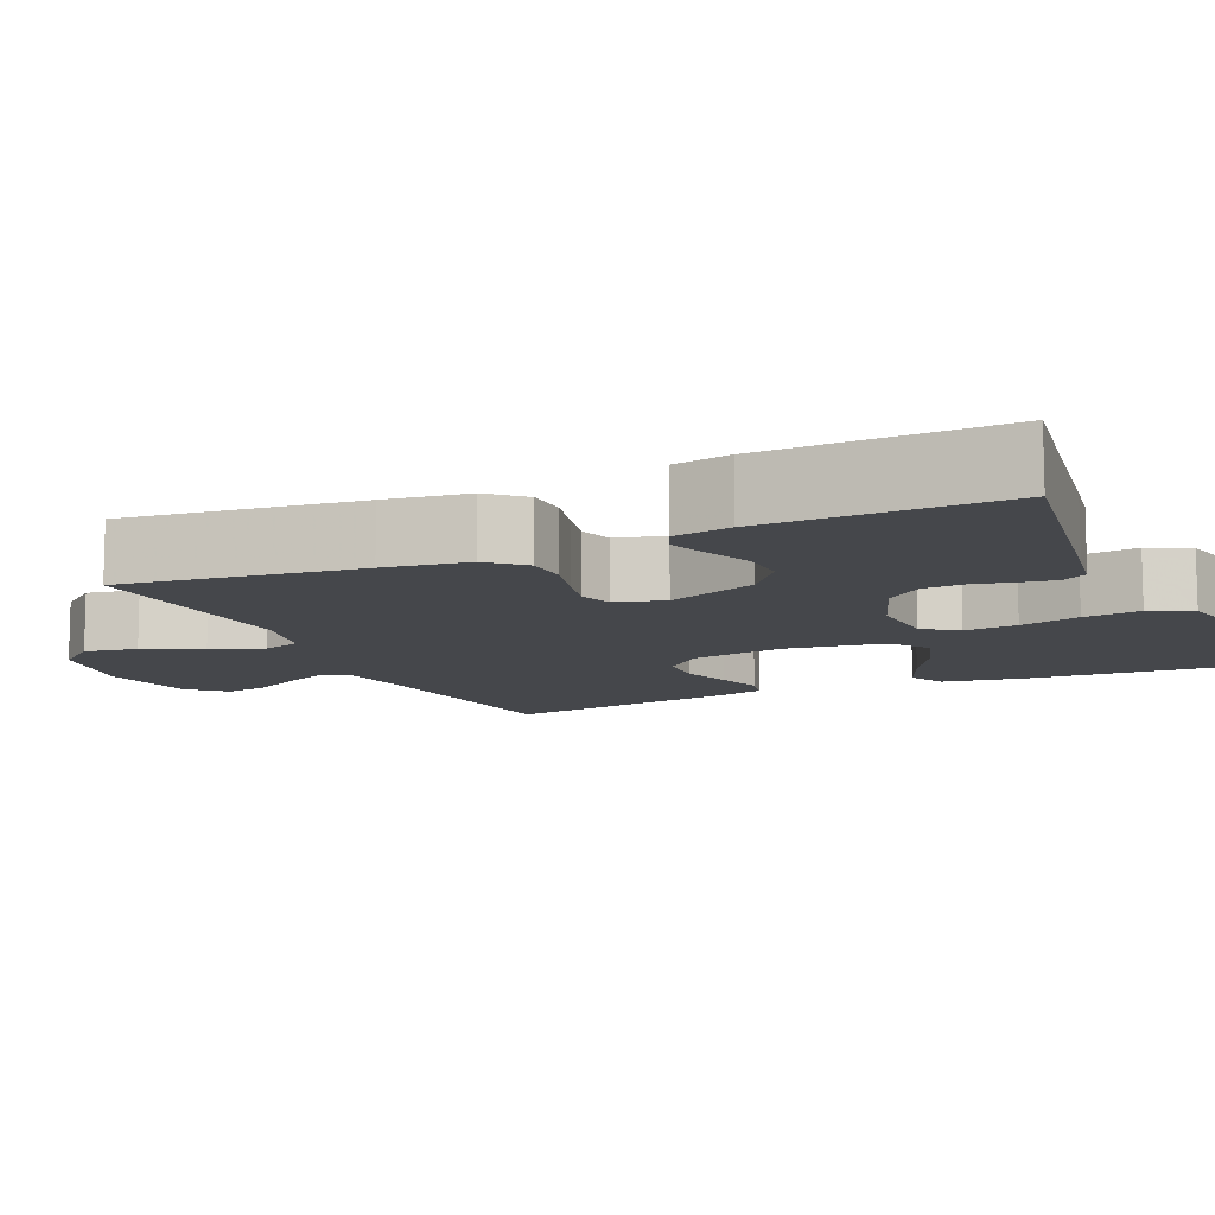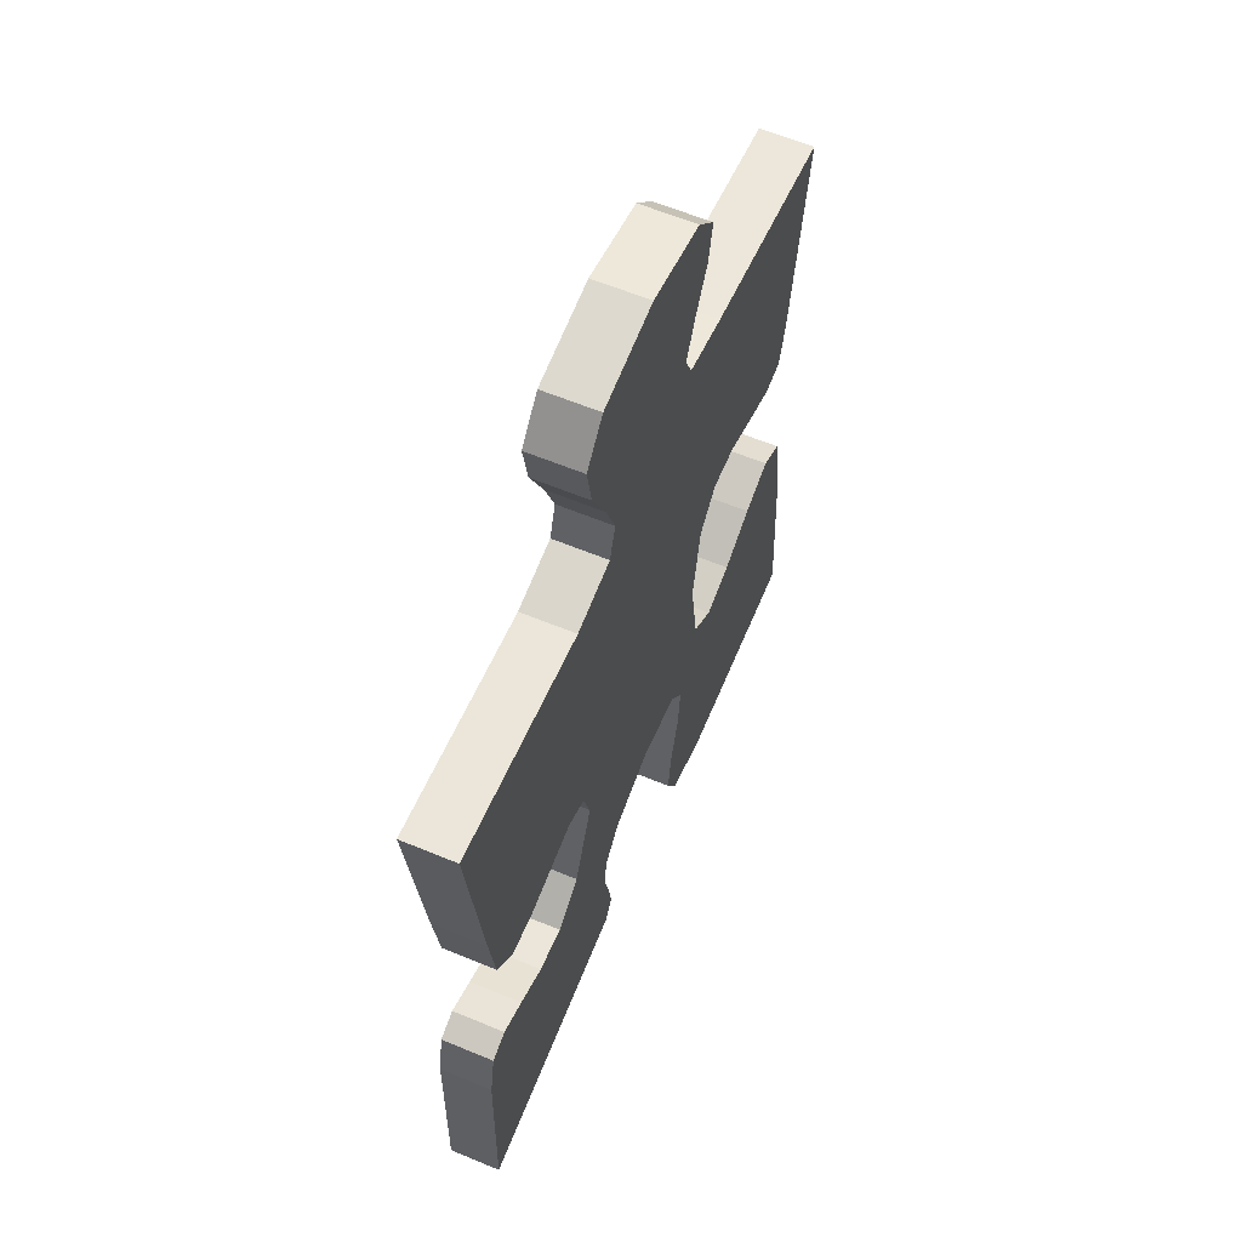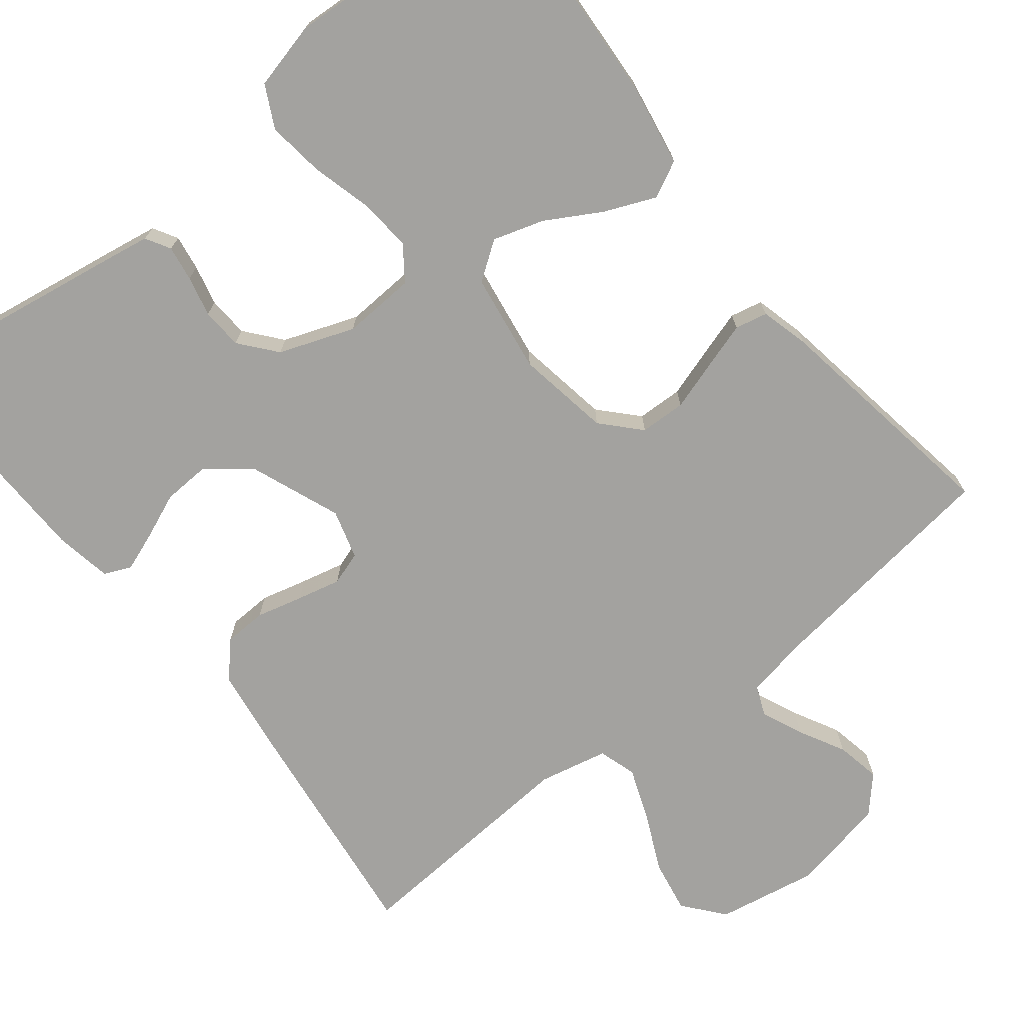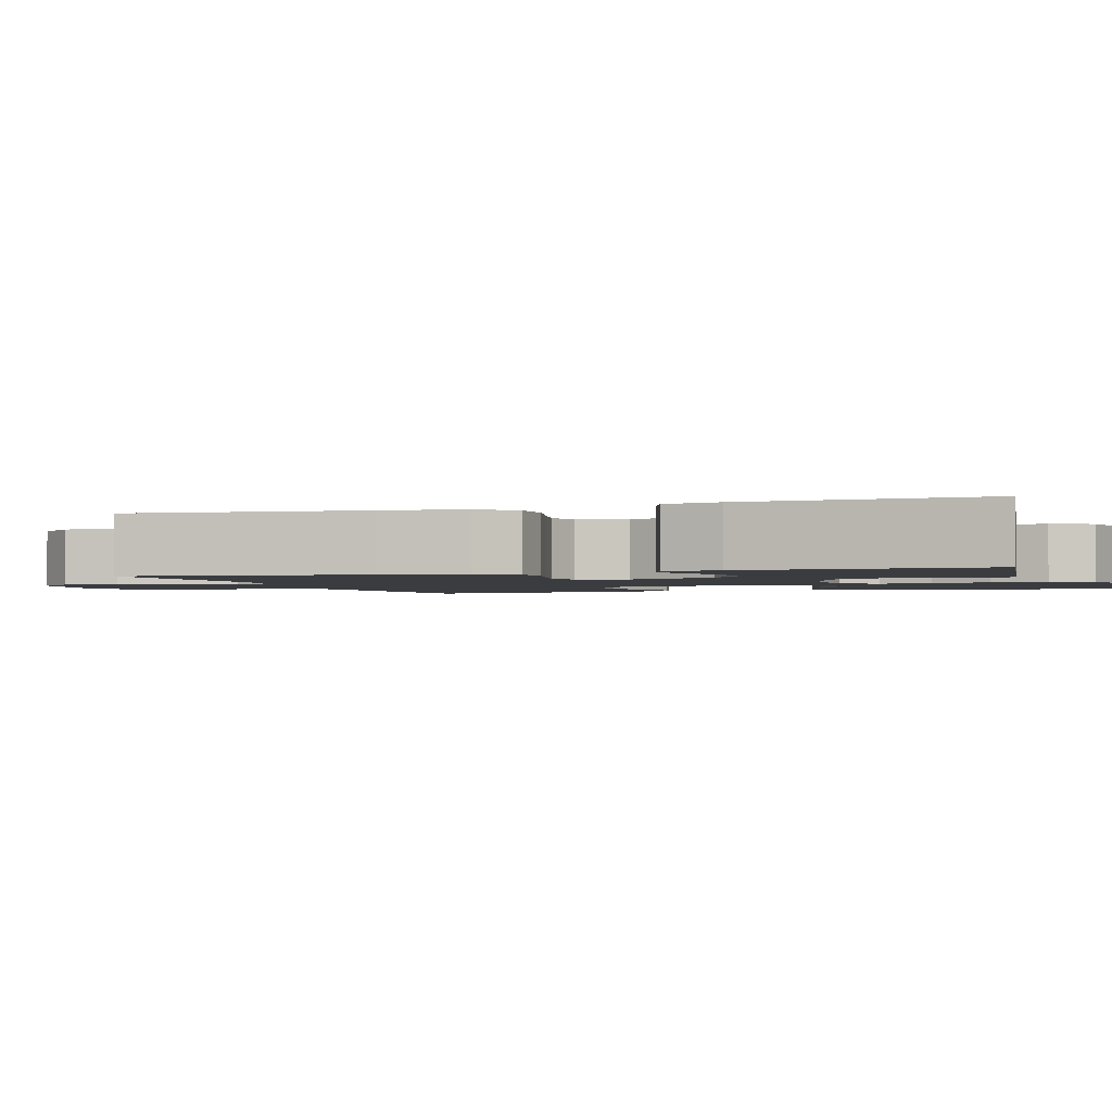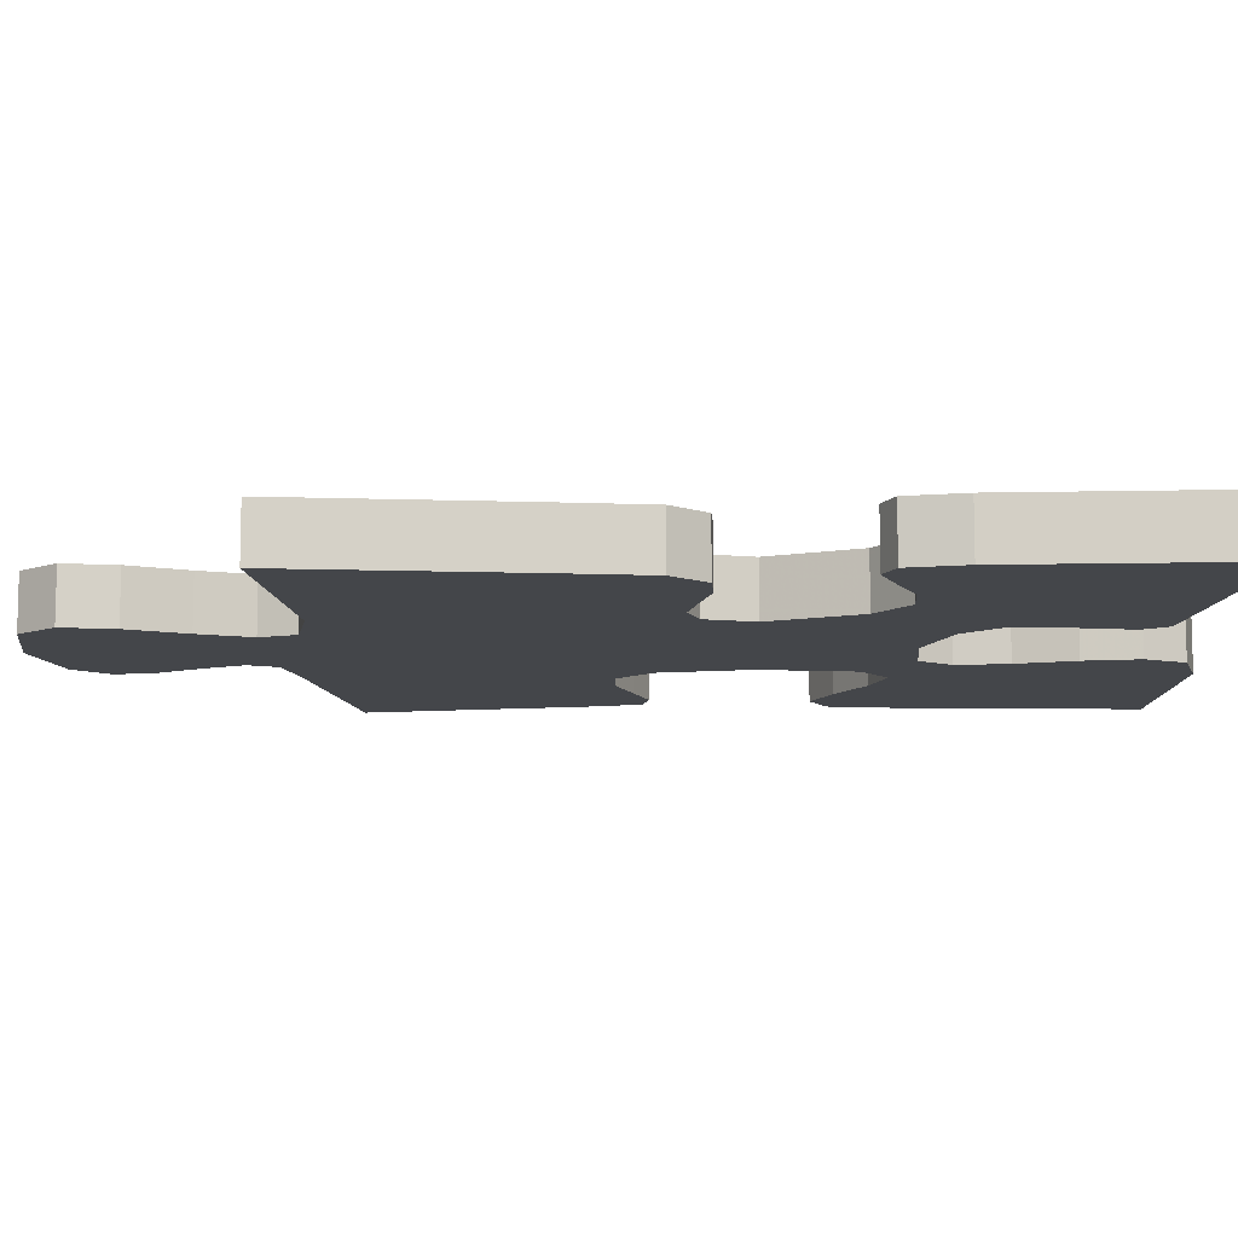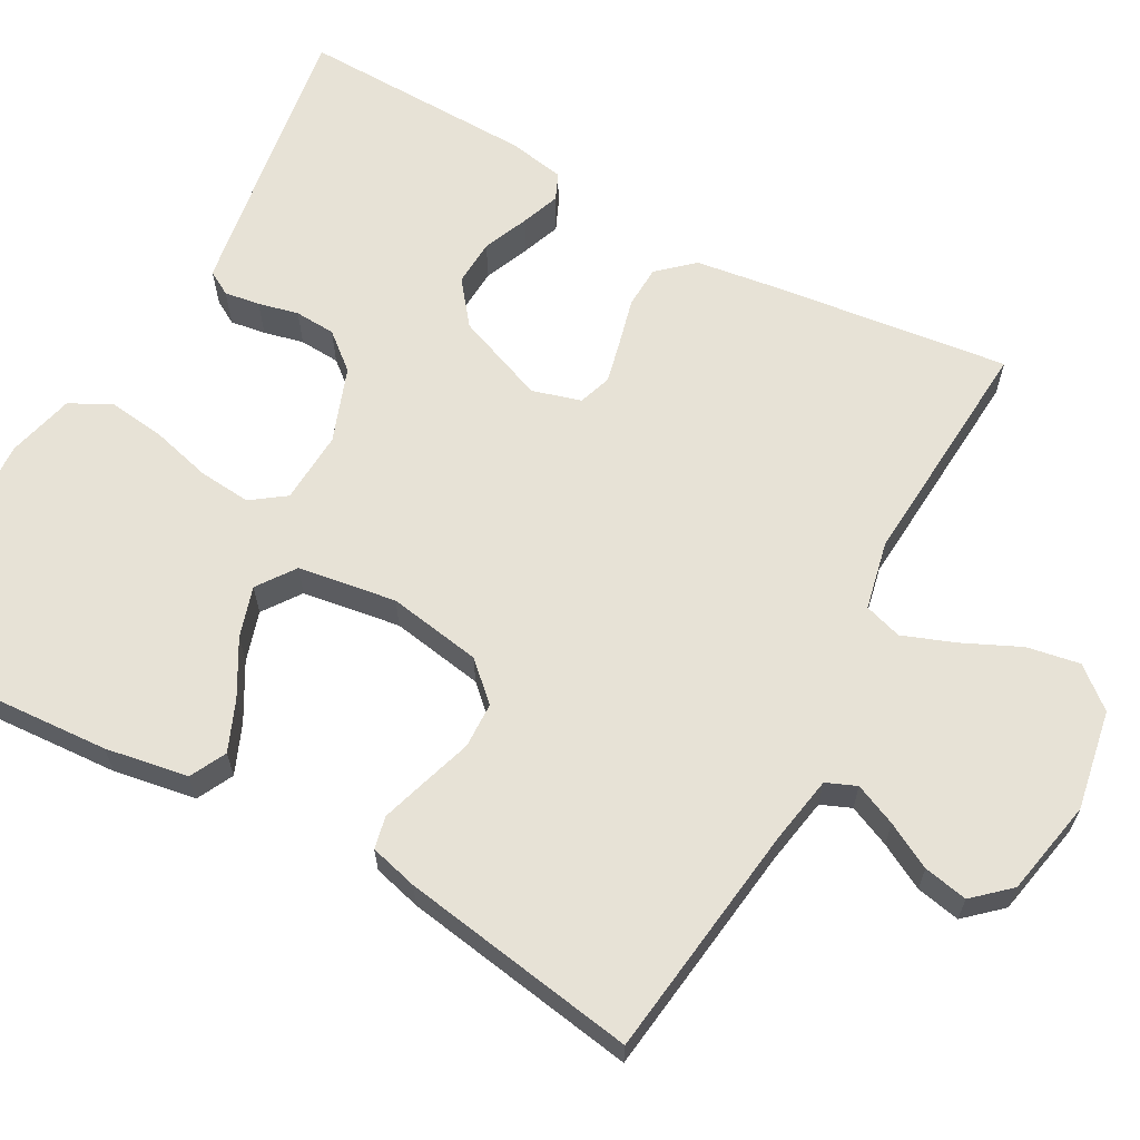
<metadata>
{"format":"obj","ext":"obj","renderer":"f3d","projection":"perspective","resolution":1024,"background":"white","views":[{"elev":-10.6,"azim":114.4,"up":"+Y"},{"elev":60.8,"azim":113.0,"up":"+Z"},{"elev":-72.4,"azim":-141.6,"up":"+Y"},{"elev":-2.0,"azim":109.3,"up":"+Y"},{"elev":-9.8,"azim":91.9,"up":"+Y"},{"elev":63.6,"azim":-61.1,"up":"+Y"}]}
</metadata>
<code>
v -0.5 0.07 -0.5
v -0.481 0.07 -0.2
v -0.463 0.07 -0.095
v -0.417 0.07 -0.072
v -0.353 0.07 -0.099
v -0.283 0.07 -0.139
v -0.219 0.07 -0.159
v -0.171 0.07 -0.125
v -0.152 0.07 0
v -0.172 0.07 0.119
v -0.216 0.07 0.166
v -0.274 0.07 0.168
v -0.337 0.07 0.148
v -0.395 0.07 0.13
v -0.436 0.07 0.139
v -0.452 0.07 0.2
v -0.5 0.07 0.5
v -0.2 0.07 0.538
v -0.114 0.07 0.553
v -0.098 0.07 0.591
v -0.121 0.07 0.644
v -0.152 0.07 0.702
v -0.163 0.07 0.758
v -0.122 0.07 0.803
v 0 0.07 0.827
v 0.127 0.07 0.804
v 0.169 0.07 0.753
v 0.157 0.07 0.686
v 0.123 0.07 0.613
v 0.098 0.07 0.547
v 0.113 0.07 0.499
v 0.2 0.07 0.48
v 0.5 0.07 0.5
v 0.463 0.07 0.2
v 0.448 0.07 0.094
v 0.408 0.07 0.05
v 0.354 0.07 0.048
v 0.295 0.07 0.063
v 0.24 0.07 0.076
v 0.198 0.07 0.062
v 0.18 0.07 0
v 0.225 0.07 -0.115
v 0.28 0.07 -0.158
v 0.339 0.07 -0.155
v 0.397 0.07 -0.131
v 0.446 0.07 -0.113
v 0.48 0.07 -0.128
v 0.493 0.07 -0.2
v 0.5 0.07 -0.5
v 0.2 0.07 -0.452
v 0.135 0.07 -0.441
v 0.117 0.07 -0.41
v 0.124 0.07 -0.365
v 0.136 0.07 -0.314
v 0.133 0.07 -0.262
v 0.095 0.07 -0.216
v 0 0.07 -0.181
v -0.092 0.07 -0.186
v -0.123 0.07 -0.229
v -0.117 0.07 -0.296
v -0.097 0.07 -0.372
v -0.088 0.07 -0.444
v -0.115 0.07 -0.497
v -0.2 0.07 -0.518
v -0.5 0 -0.5
v -0.481 0 -0.2
v -0.463 0 -0.095
v -0.417 0 -0.072
v -0.353 0 -0.099
v -0.283 0 -0.139
v -0.219 0 -0.159
v -0.171 0 -0.125
v -0.152 0 0
v -0.172 0 0.119
v -0.216 0 0.166
v -0.274 0 0.168
v -0.337 0 0.148
v -0.395 0 0.13
v -0.436 0 0.139
v -0.452 0 0.2
v -0.5 0 0.5
v -0.2 0 0.538
v -0.114 0 0.553
v -0.098 0 0.591
v -0.121 0 0.644
v -0.152 0 0.702
v -0.163 0 0.758
v -0.122 0 0.803
v 0 0 0.827
v 0.127 0 0.804
v 0.169 0 0.753
v 0.157 0 0.686
v 0.123 0 0.613
v 0.098 0 0.547
v 0.113 0 0.499
v 0.2 0 0.48
v 0.5 0 0.5
v 0.463 0 0.2
v 0.448 0 0.094
v 0.408 0 0.05
v 0.354 0 0.048
v 0.295 0 0.063
v 0.24 0 0.076
v 0.198 0 0.062
v 0.18 0 0
v 0.225 0 -0.115
v 0.28 0 -0.158
v 0.339 0 -0.155
v 0.397 0 -0.131
v 0.446 0 -0.113
v 0.48 0 -0.128
v 0.493 0 -0.2
v 0.5 0 -0.5
v 0.2 0 -0.452
v 0.135 0 -0.441
v 0.117 0 -0.41
v 0.124 0 -0.365
v 0.136 0 -0.314
v 0.133 0 -0.262
v 0.095 0 -0.216
v 0 0 -0.181
v -0.092 0 -0.186
v -0.123 0 -0.229
v -0.117 0 -0.296
v -0.097 0 -0.372
v -0.088 0 -0.444
v -0.115 0 -0.497
v -0.2 0 -0.518
f 60 61 62 63
f 59 60 63 64
f 51 52 53 54
f 49 50 51 54
f 49 54 55
f 48 49 55 56
f 44 45 46 47
f 44 47 48 56
f 35 36 37 38
f 35 38 39
f 32 33 34 35
f 31 32 35 39
f 30 31 39 40
f 26 27 28 29
f 26 29 30
f 25 26 30
f 21 22 23 24
f 20 21 24 25
f 15 16 17 18
f 15 18 19
f 12 13 14 15
f 12 15 19
f 11 12 19 20
f 3 4 5 6
f 3 6 7
f 2 3 7
f 59 64 1 2
f 58 59 2 7
f 57 58 7 8
f 43 44 56 57
f 42 43 57 8
f 41 42 8 9
f 40 41 9 10
f 20 25 30 40
f 10 11 20 40
f 127 126 125 124
f 128 127 124 123
f 118 117 116 115
f 118 115 114 113
f 119 118 113
f 120 119 113 112
f 111 110 109 108
f 120 112 111 108
f 102 101 100 99
f 103 102 99
f 99 98 97 96
f 103 99 96 95
f 104 103 95 94
f 93 92 91 90
f 94 93 90
f 94 90 89
f 88 87 86 85
f 89 88 85 84
f 82 81 80 79
f 83 82 79
f 79 78 77 76
f 83 79 76
f 84 83 76 75
f 70 69 68 67
f 71 70 67
f 71 67 66
f 66 65 128 123
f 71 66 123 122
f 72 71 122 121
f 121 120 108 107
f 72 121 107 106
f 73 72 106 105
f 74 73 105 104
f 104 94 89 84
f 104 84 75 74
f 1 65 66 2
f 2 66 67 3
f 3 67 68 4
f 4 68 69 5
f 5 69 70 6
f 6 70 71 7
f 7 71 72 8
f 8 72 73 9
f 9 73 74 10
f 10 74 75 11
f 11 75 76 12
f 12 76 77 13
f 13 77 78 14
f 14 78 79 15
f 15 79 80 16
f 16 80 81 17
f 17 81 82 18
f 18 82 83 19
f 19 83 84 20
f 20 84 85 21
f 21 85 86 22
f 22 86 87 23
f 23 87 88 24
f 24 88 89 25
f 25 89 90 26
f 26 90 91 27
f 27 91 92 28
f 28 92 93 29
f 29 93 94 30
f 30 94 95 31
f 31 95 96 32
f 32 96 97 33
f 33 97 98 34
f 34 98 99 35
f 35 99 100 36
f 36 100 101 37
f 37 101 102 38
f 38 102 103 39
f 39 103 104 40
f 40 104 105 41
f 41 105 106 42
f 42 106 107 43
f 43 107 108 44
f 44 108 109 45
f 45 109 110 46
f 46 110 111 47
f 47 111 112 48
f 48 112 113 49
f 49 113 114 50
f 50 114 115 51
f 51 115 116 52
f 52 116 117 53
f 53 117 118 54
f 54 118 119 55
f 55 119 120 56
f 56 120 121 57
f 57 121 122 58
f 58 122 123 59
f 59 123 124 60
f 60 124 125 61
f 61 125 126 62
f 62 126 127 63
f 63 127 128 64
f 64 128 65 1

</code>
